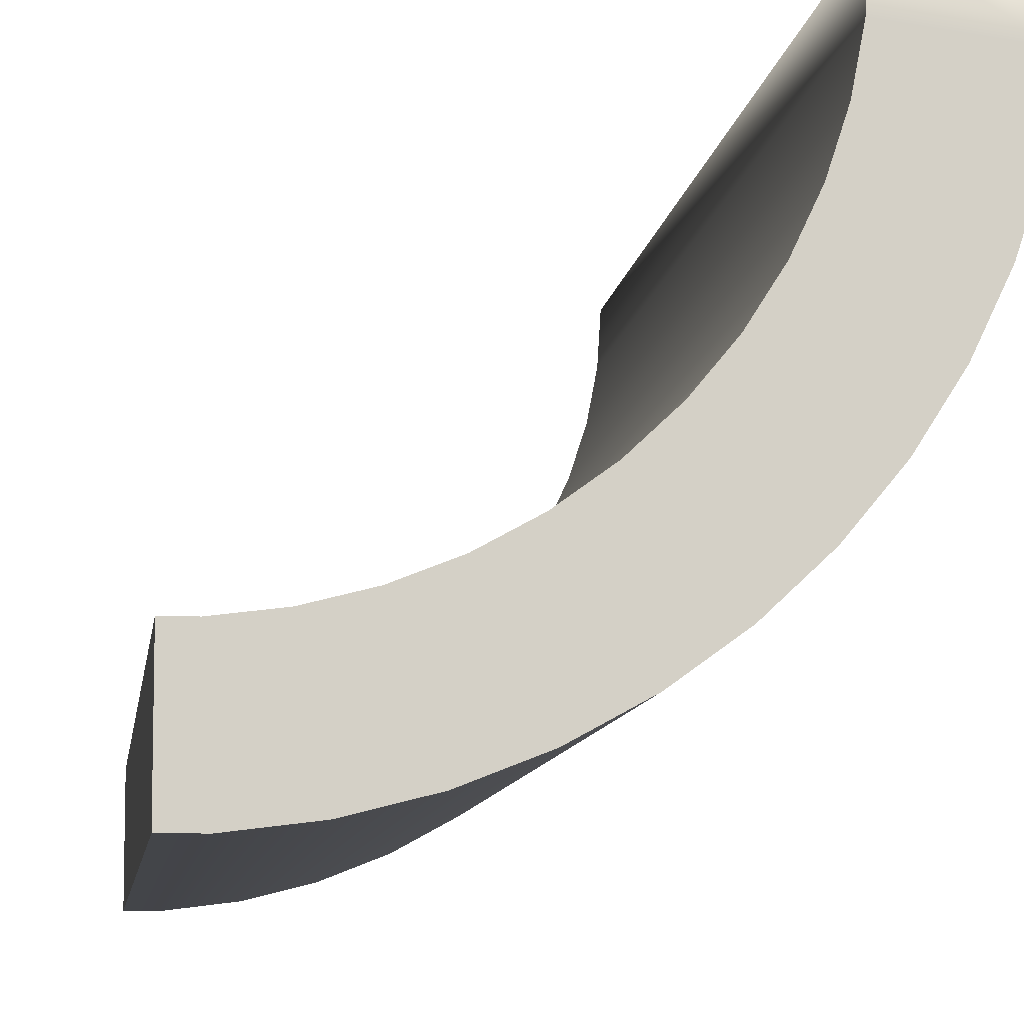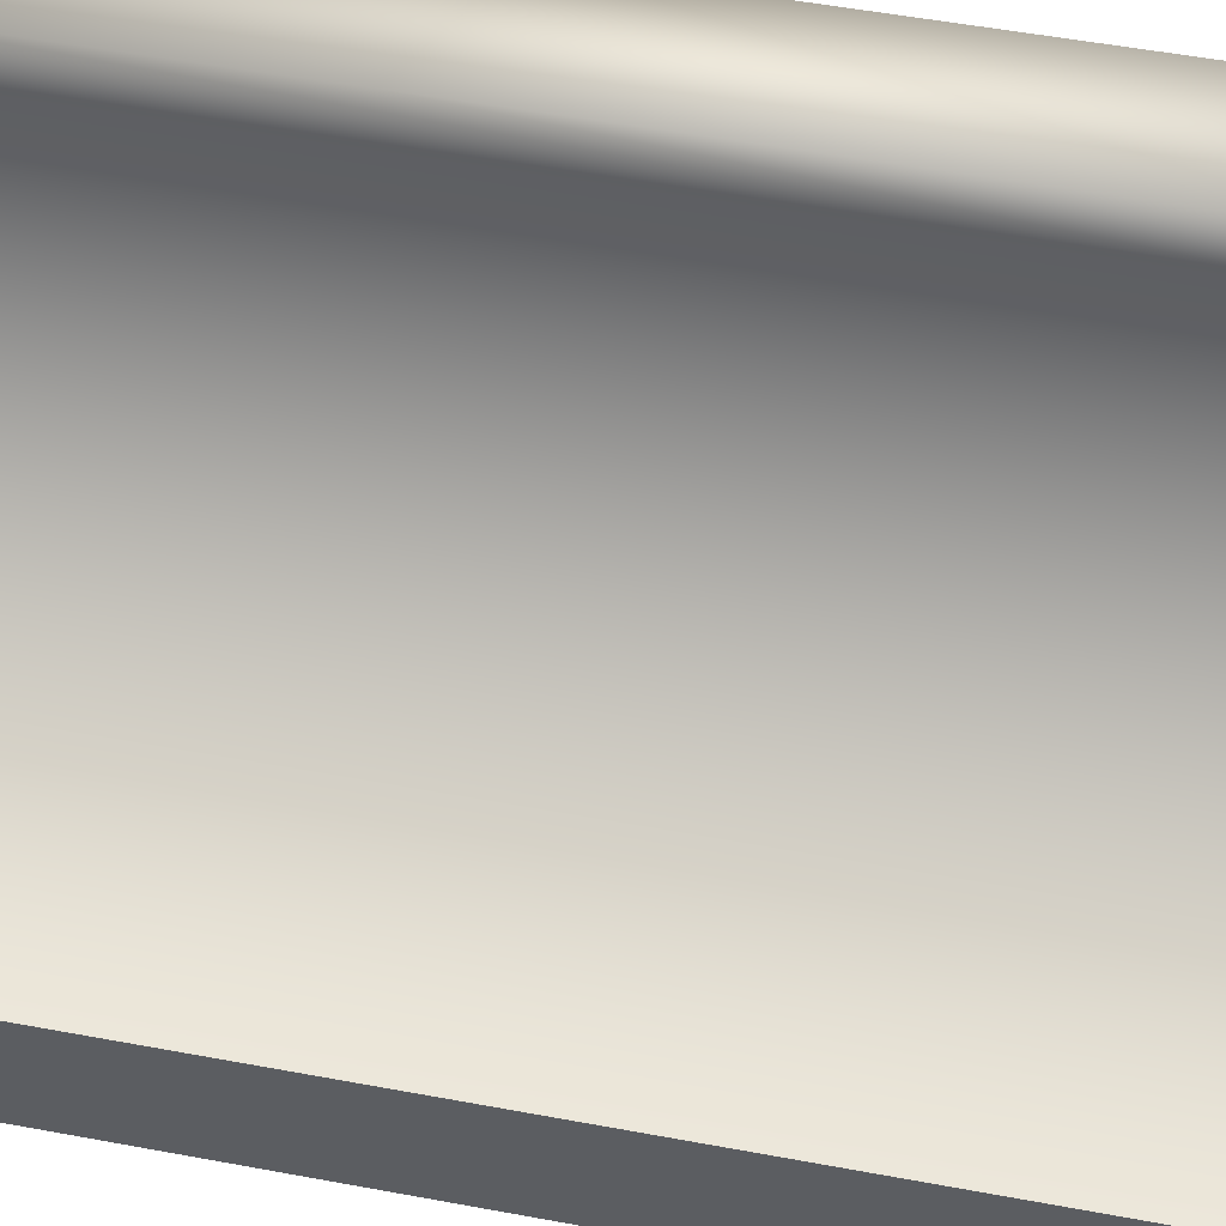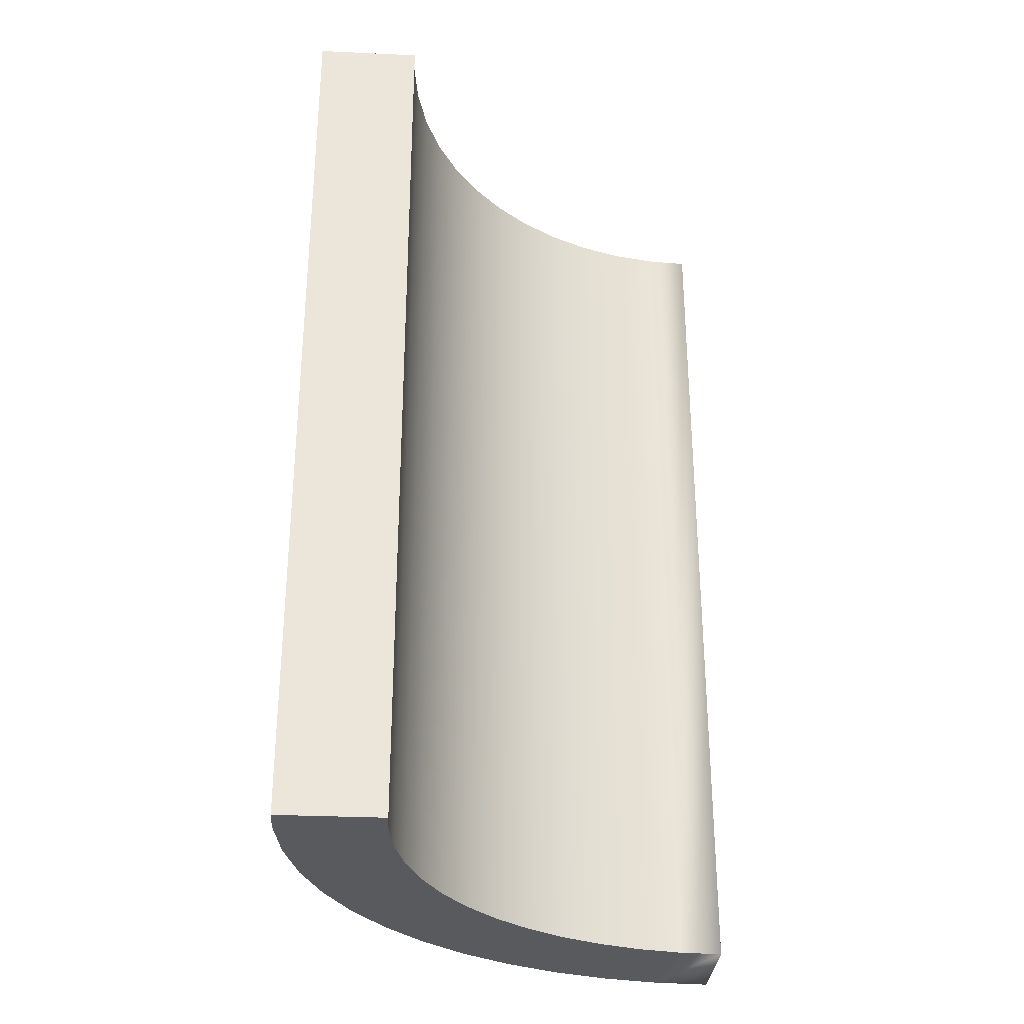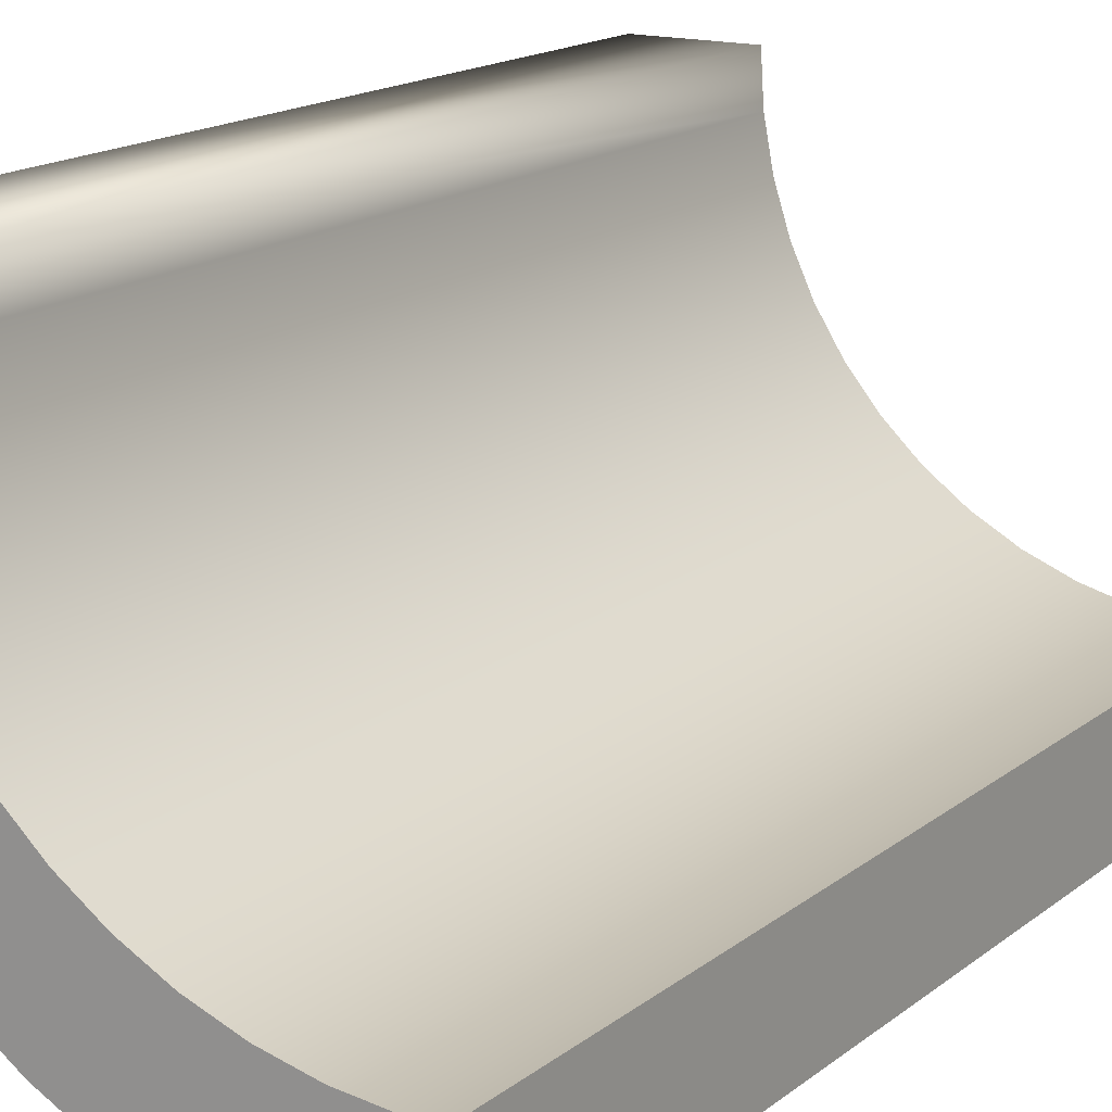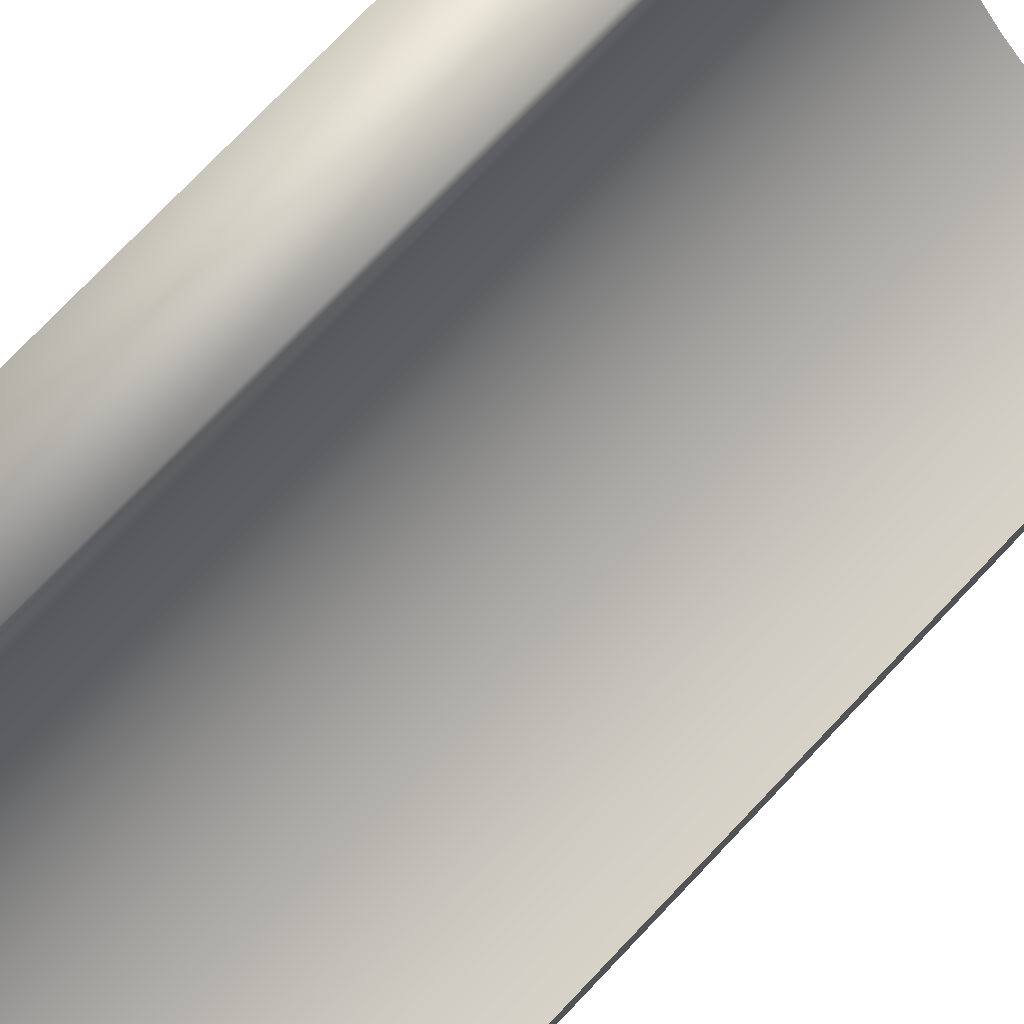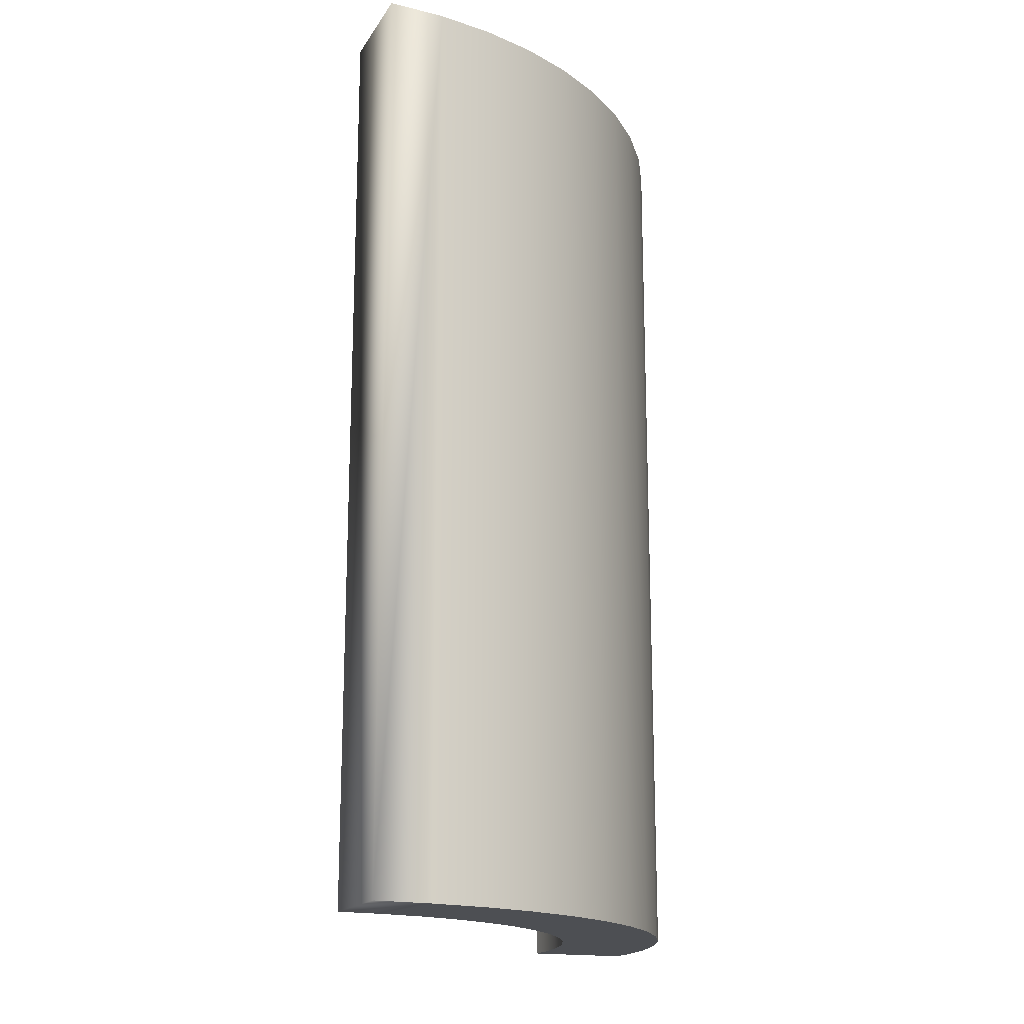
<metadata>
{"format":"obj","ext":"obj","renderer":"f3d","projection":"perspective","resolution":1024,"background":"white","views":[{"elev":-8.8,"azim":172.9,"up":"+Y"},{"elev":51.5,"azim":101.5,"up":"+Y"},{"elev":-31.0,"azim":86.2,"up":"+Z"},{"elev":15.6,"azim":32.1,"up":"+Y"},{"elev":77.9,"azim":43.8,"up":"+Y"},{"elev":-17.5,"azim":-112.3,"up":"+Z"}]}
</metadata>
<code>
g default
v 3.75 -2.046 7.5
v 3.75 -3.743 7.5
v 3.75 -3.743 -7.5
v 3.75 -2.046 -7.5
v -2.004 3.016 -7.5
v -2.05 3.743 -7.5
v -2.05 3.743 7.5
v -2.004 3.016 7.5
v -1.868 2.3 -7.5
v -1.868 2.3 7.5
v -1.643 1.607 -7.5
v -1.643 1.607 7.5
v -1.333 0.9484 -7.5
v -1.333 0.9484 7.5
v -0.9423 0.3334 -7.5
v -0.9423 0.3334 7.5
v -0.478 -0.2278 -7.5
v -0.478 -0.2278 7.5
v 0.05294 -0.7264 -7.5
v 0.05294 -0.7264 7.5
v 0.6422 -1.155 -7.5
v 0.6422 -1.155 7.5
v 1.28 -1.505 -7.5
v 1.28 -1.505 7.5
v 1.958 -1.774 -7.5
v 1.958 -1.774 7.5
v 2.663 -1.955 -7.5
v 2.663 -1.955 7.5
v 3.386 -2.046 -7.5
v 3.386 -2.046 7.5
v -3.75 3.743 7.5
v -3.691 2.803 7.5
v -3.514 1.877 7.5
v -3.223 0.9817 7.5
v -2.822 0.1294 7.5
v -2.318 -0.6658 7.5
v -1.717 -1.392 7.5
v -1.031 -2.036 7.5
v -0.2687 -2.59 7.5
v 0.5567 -3.044 7.5
v 1.432 -3.39 7.5
v 2.345 -3.625 7.5
v 3.279 -3.743 7.5
v -3.75 3.743 -7.5
v -3.691 2.803 -7.5
v -3.514 1.877 -7.5
v -3.223 0.9817 -7.5
v -2.822 0.1294 -7.5
v -2.318 -0.6658 -7.5
v -1.717 -1.392 -7.5
v -1.031 -2.036 -7.5
v -0.2687 -2.59 -7.5
v 0.5567 -3.044 -7.5
v 1.432 -3.39 -7.5
v 2.345 -3.625 -7.5
v 3.279 -3.743 -7.5
g polySurface50
f 1 2 3 4
f 5 6 7 8
f 9 5 8 10
f 11 9 10 12
f 13 11 12 14
f 15 13 14 16
f 17 15 16 18
f 19 17 18 20
f 21 19 20 22
f 23 21 22 24
f 25 23 24 26
f 27 25 26 28
f 29 27 28 30
f 1 4 29 30
f 8 7 31 32
f 10 8 32 33
f 12 10 33 34
f 14 12 34 35
f 16 14 35 36
f 18 16 36 37
f 20 18 37 38
f 22 20 38 39
f 24 22 39 40
f 26 24 40 41
f 28 26 41 42
f 30 28 42 43
f 2 1 30 43
f 32 31 44 45
f 33 32 45 46
f 34 33 46 47
f 35 34 47 48
f 36 35 48 49
f 37 36 49 50
f 38 37 50 51
f 39 38 51 52
f 40 39 52 53
f 41 40 53 54
f 42 41 54 55
f 43 42 55 56
f 3 2 43 56
f 45 44 6 5
f 46 45 5 9
f 47 46 9 11
f 48 47 11 13
f 49 48 13 15
f 50 49 15 17
f 51 50 17 19
f 52 51 19 21
f 53 52 21 23
f 54 53 23 25
f 55 54 25 27
f 56 55 27 29
f 4 3 56 29
f 6 44 31 7

</code>
